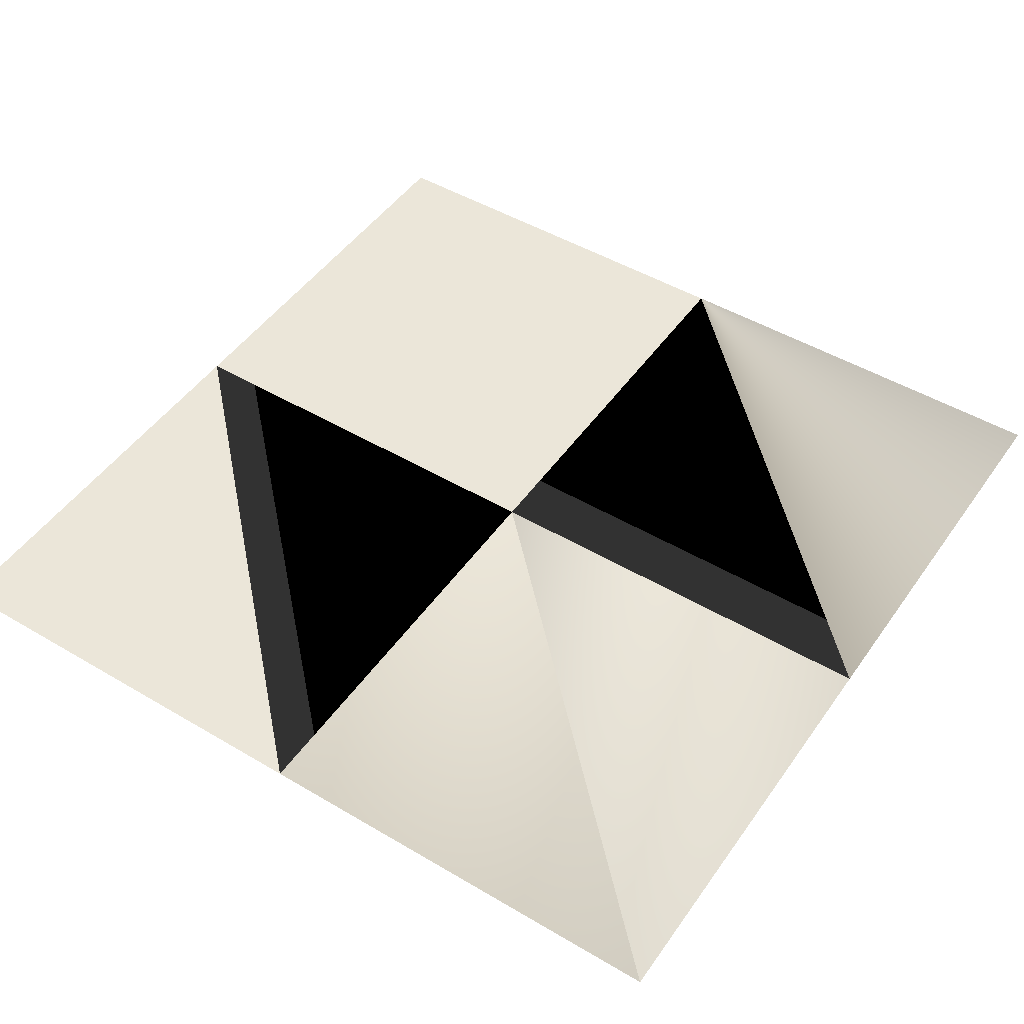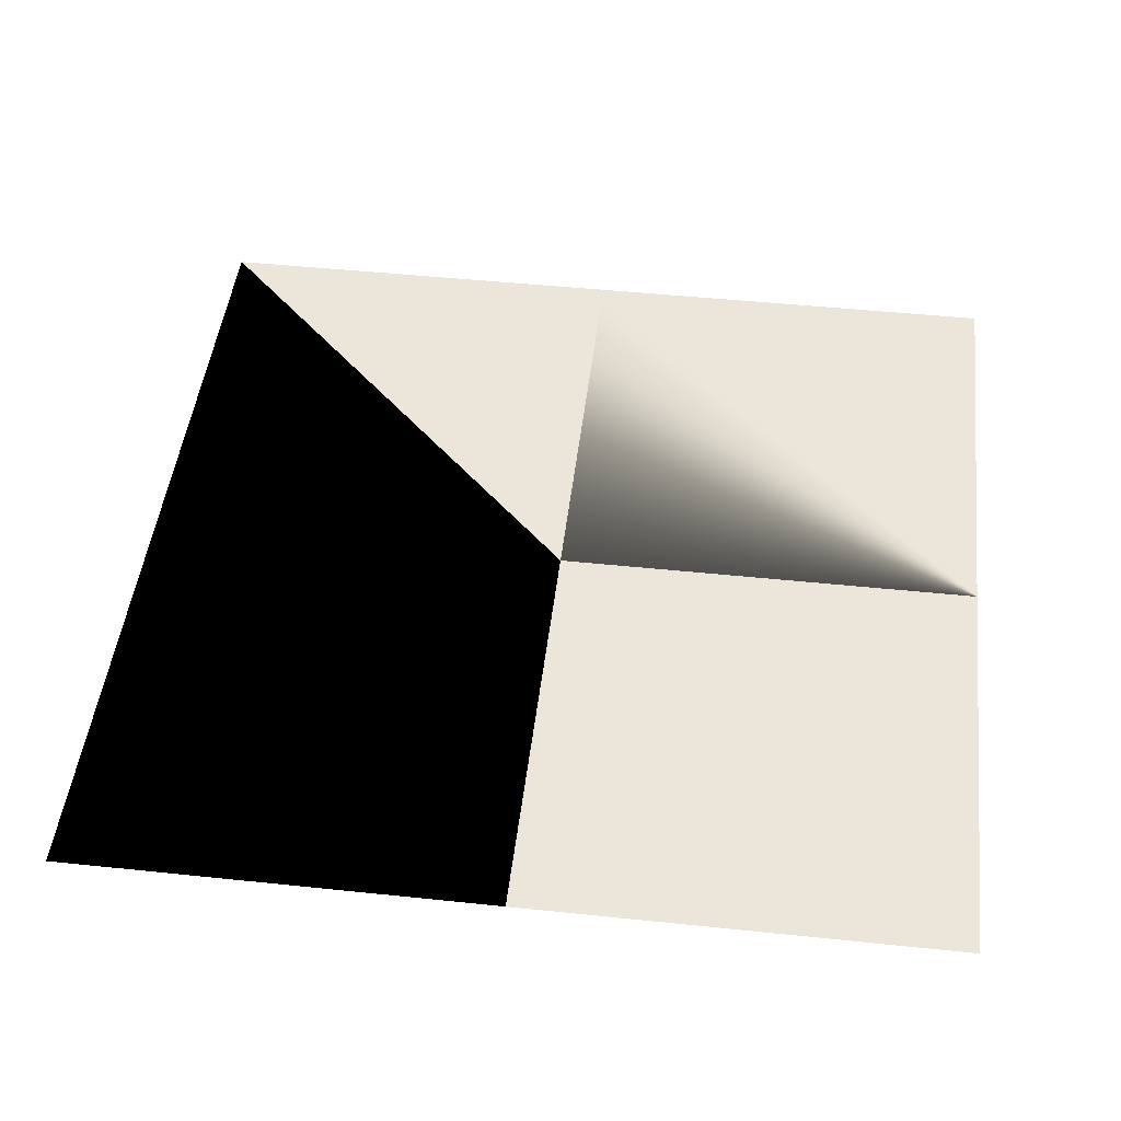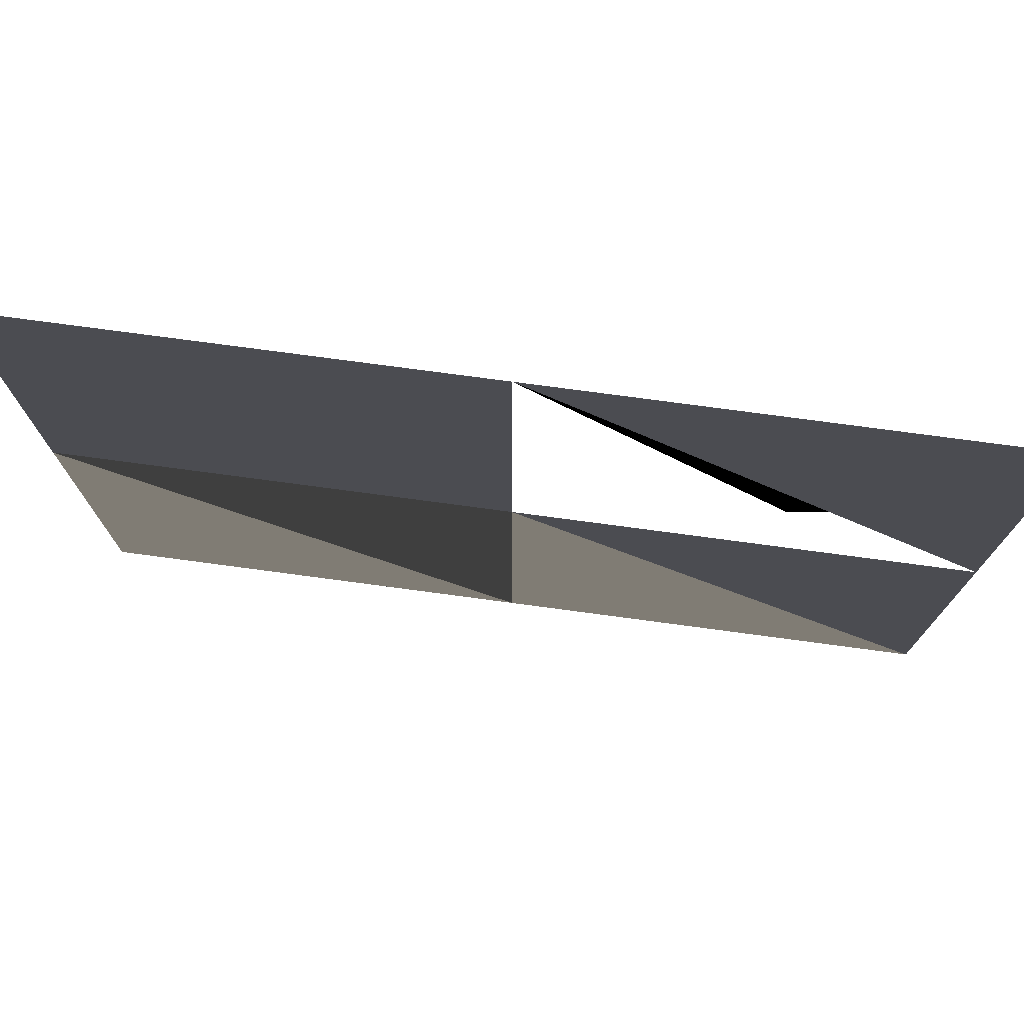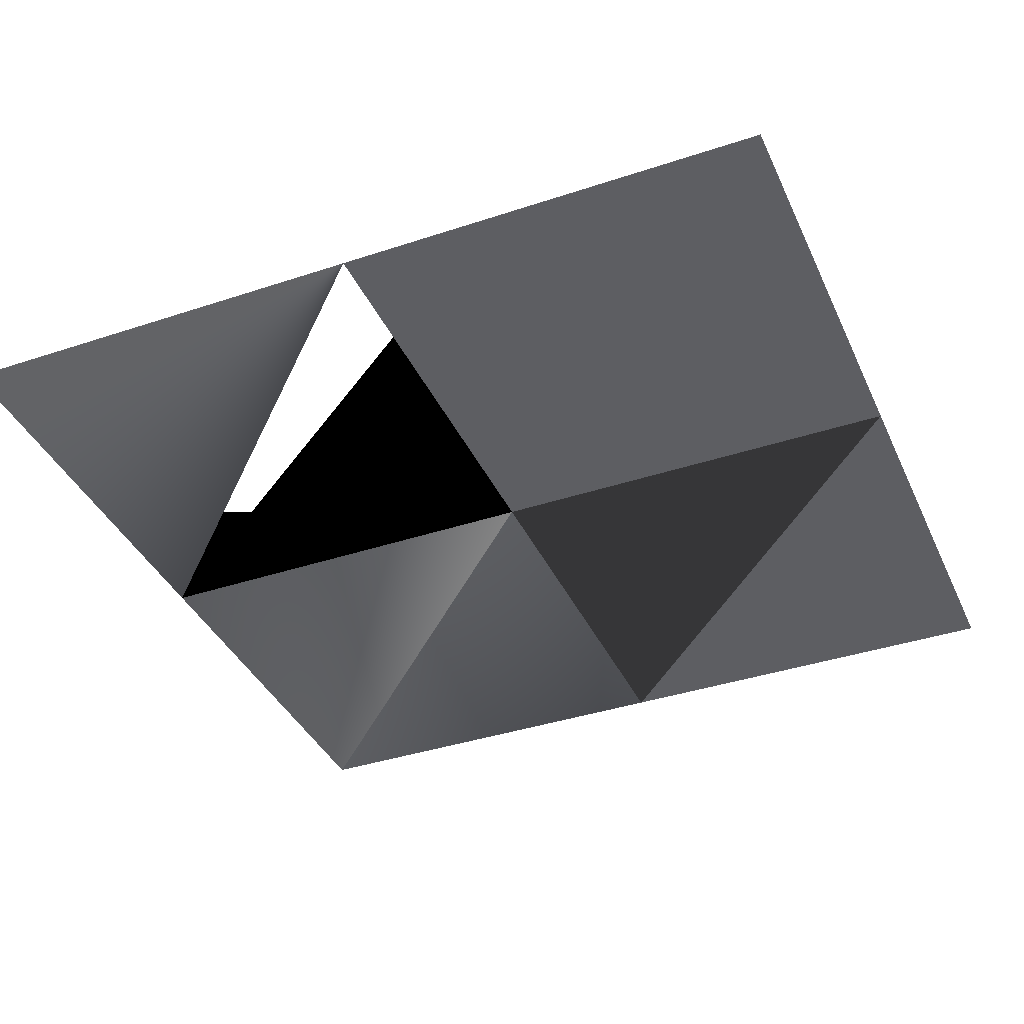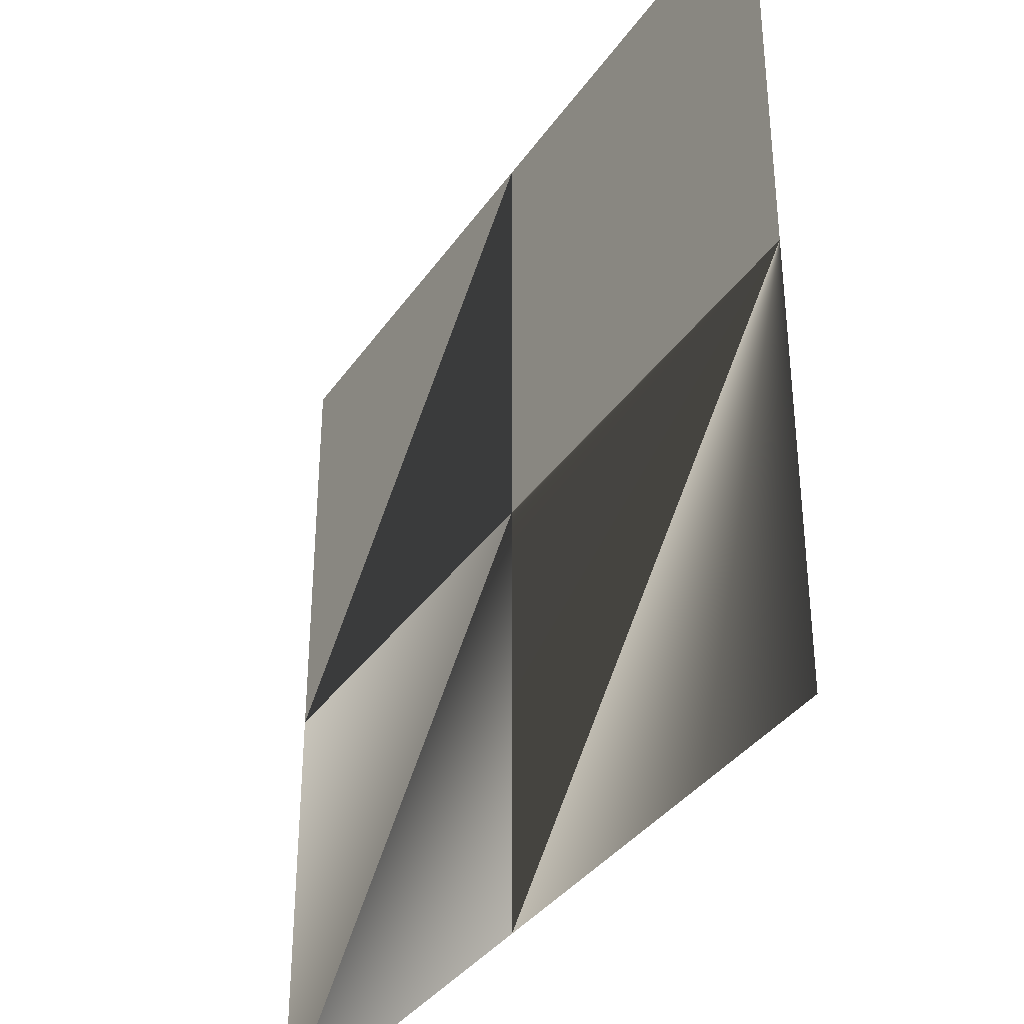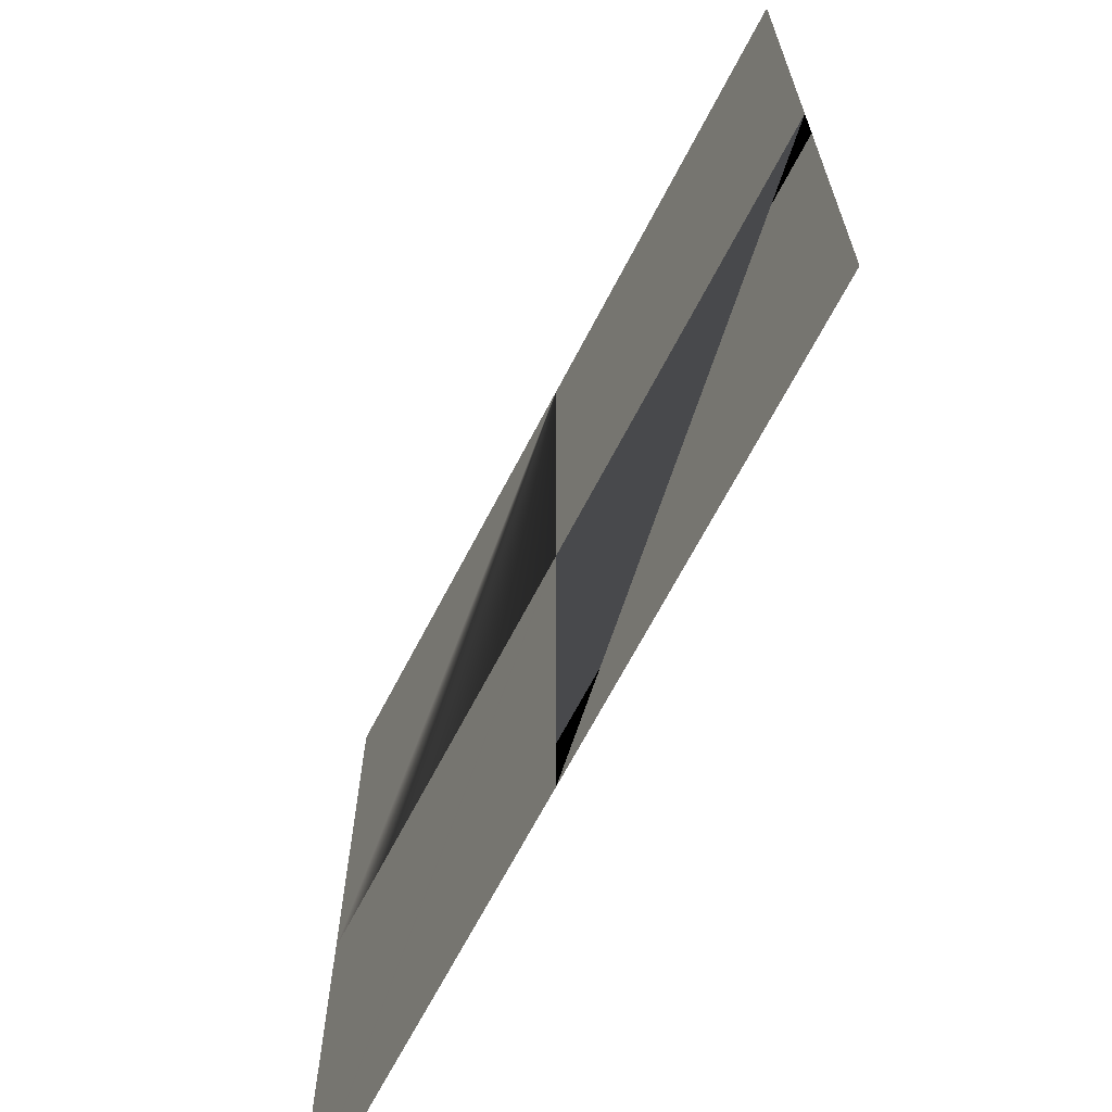
<metadata>
{"format":"obj","ext":"obj","renderer":"f3d","projection":"perspective","resolution":1024,"background":"white","views":[{"elev":48.3,"azim":123.5,"up":"+Y"},{"elev":47.7,"azim":-83.3,"up":"+Y"},{"elev":76.7,"azim":7.6,"up":"+Z"},{"elev":-38.3,"azim":-67.2,"up":"+Y"},{"elev":-36.1,"azim":-120.1,"up":"+Z"},{"elev":-67.7,"azim":-117.5,"up":"+Z"}]}
</metadata>
<code>
v  0.5 1 -0.5
v  -0 1 -0.5
v  -0.5 1 -0.5
v  0.5 1 -0
v  0 1 -0
v  -0.5 1 0
v  0 1 0.5
v  -0.5 1 0.5
v  0.5 1 0.5
g center
f -9 -8 -5
f -5 -6 -9
f -8 -7 -4
f -4 -5 -8
f -6 -5 -3
f -3 -1 -6
f -5 -4 -2
f -2 -3 -5

</code>
